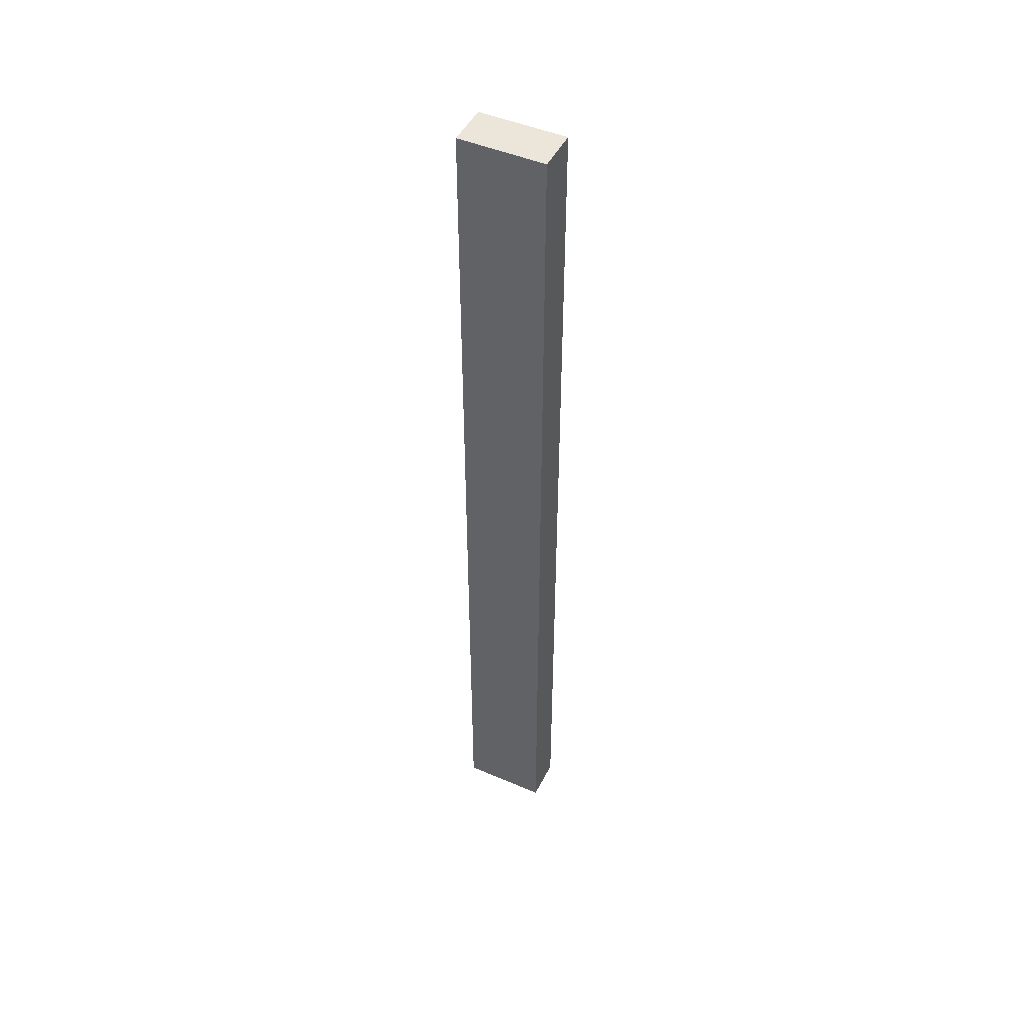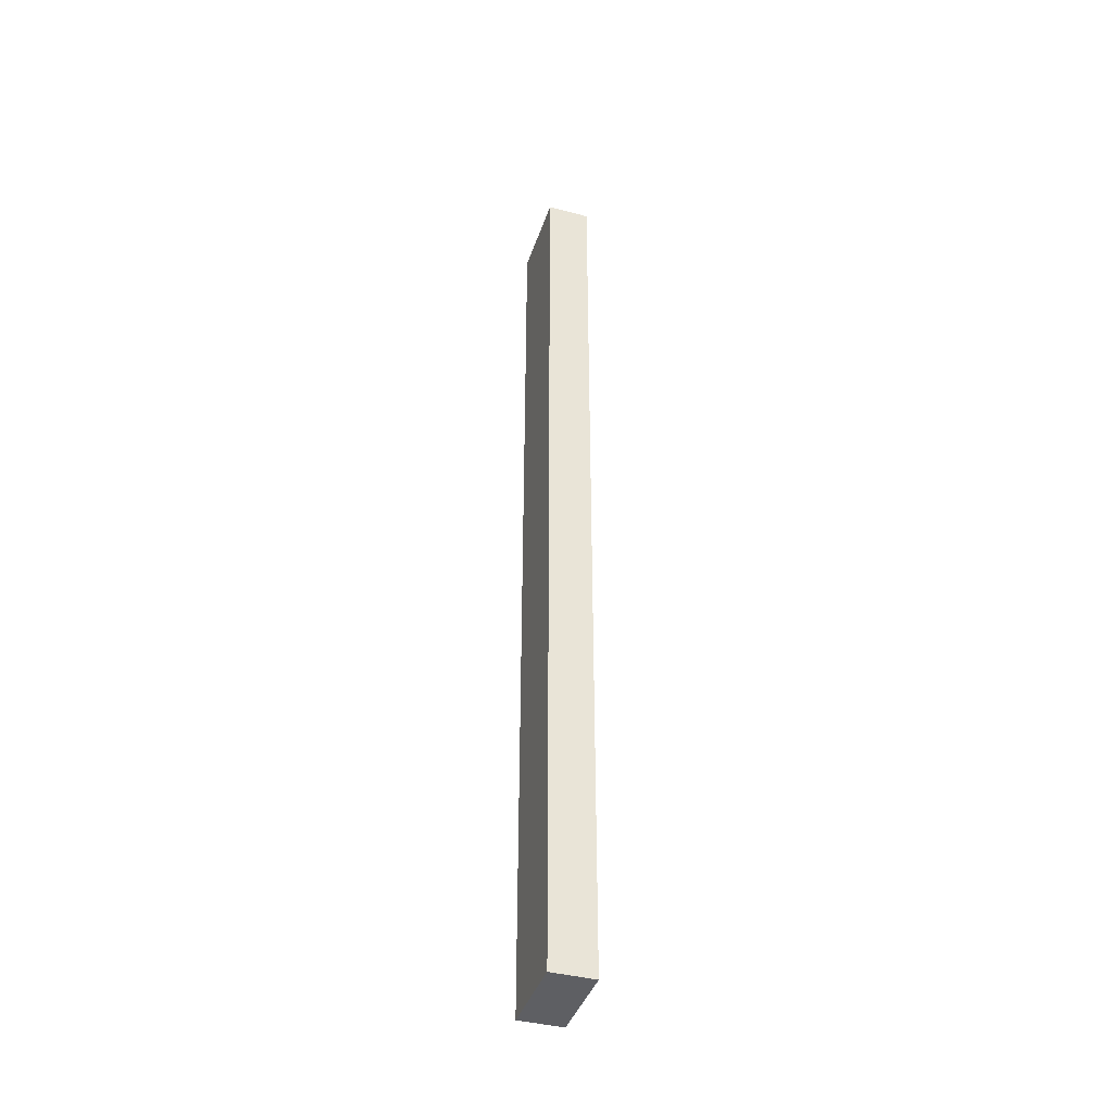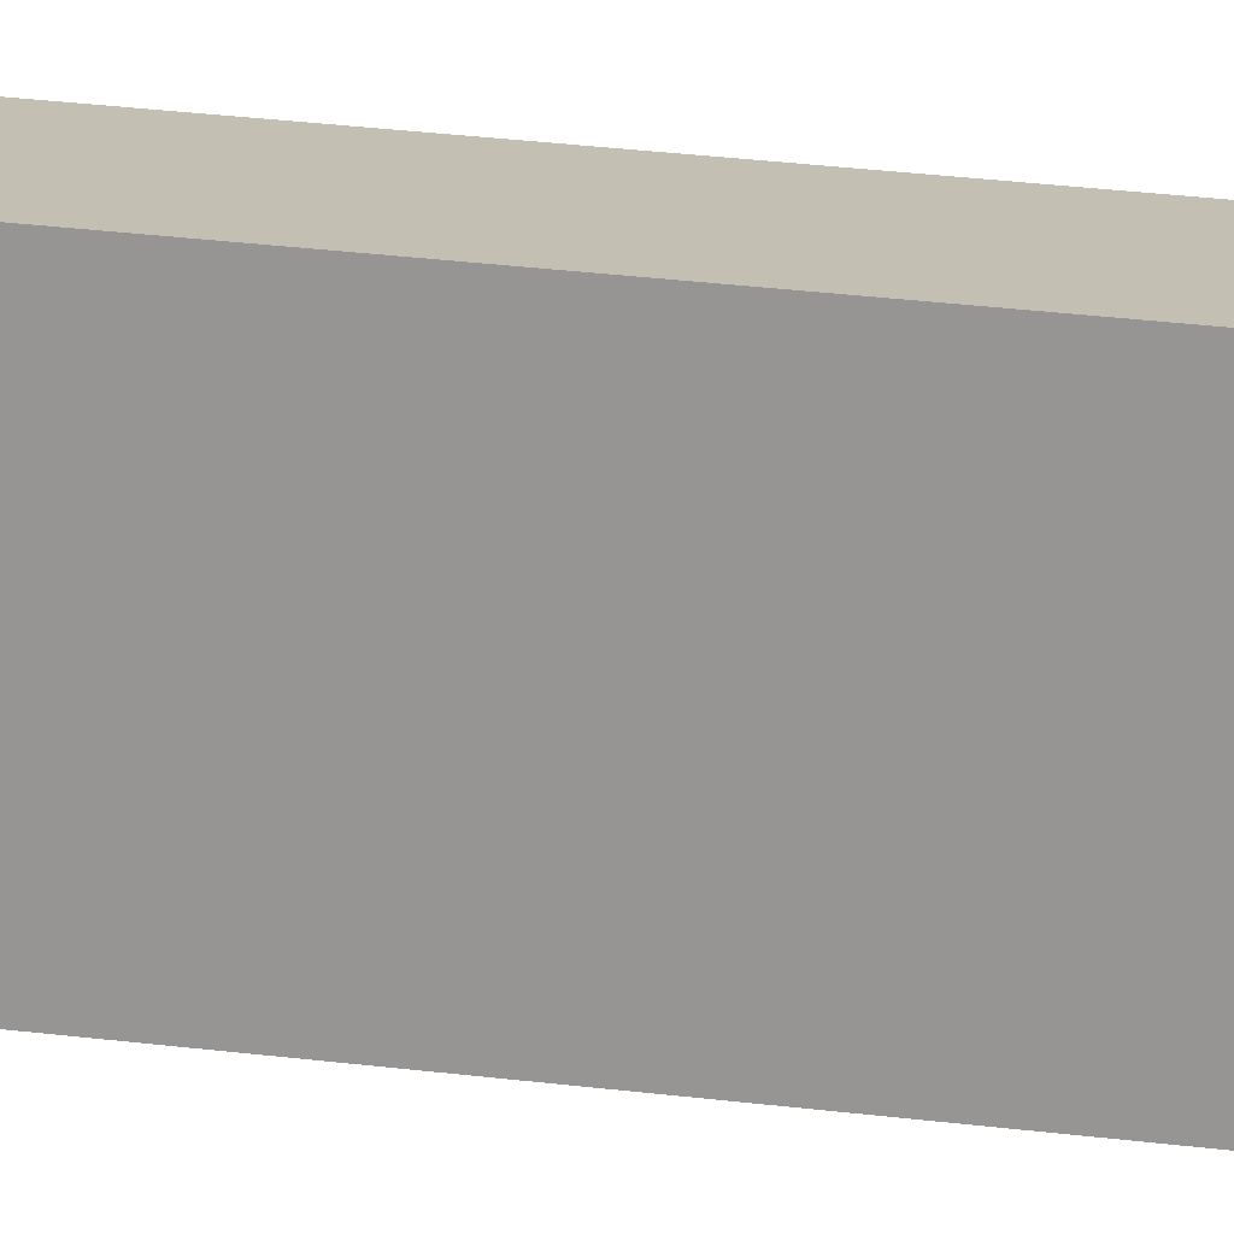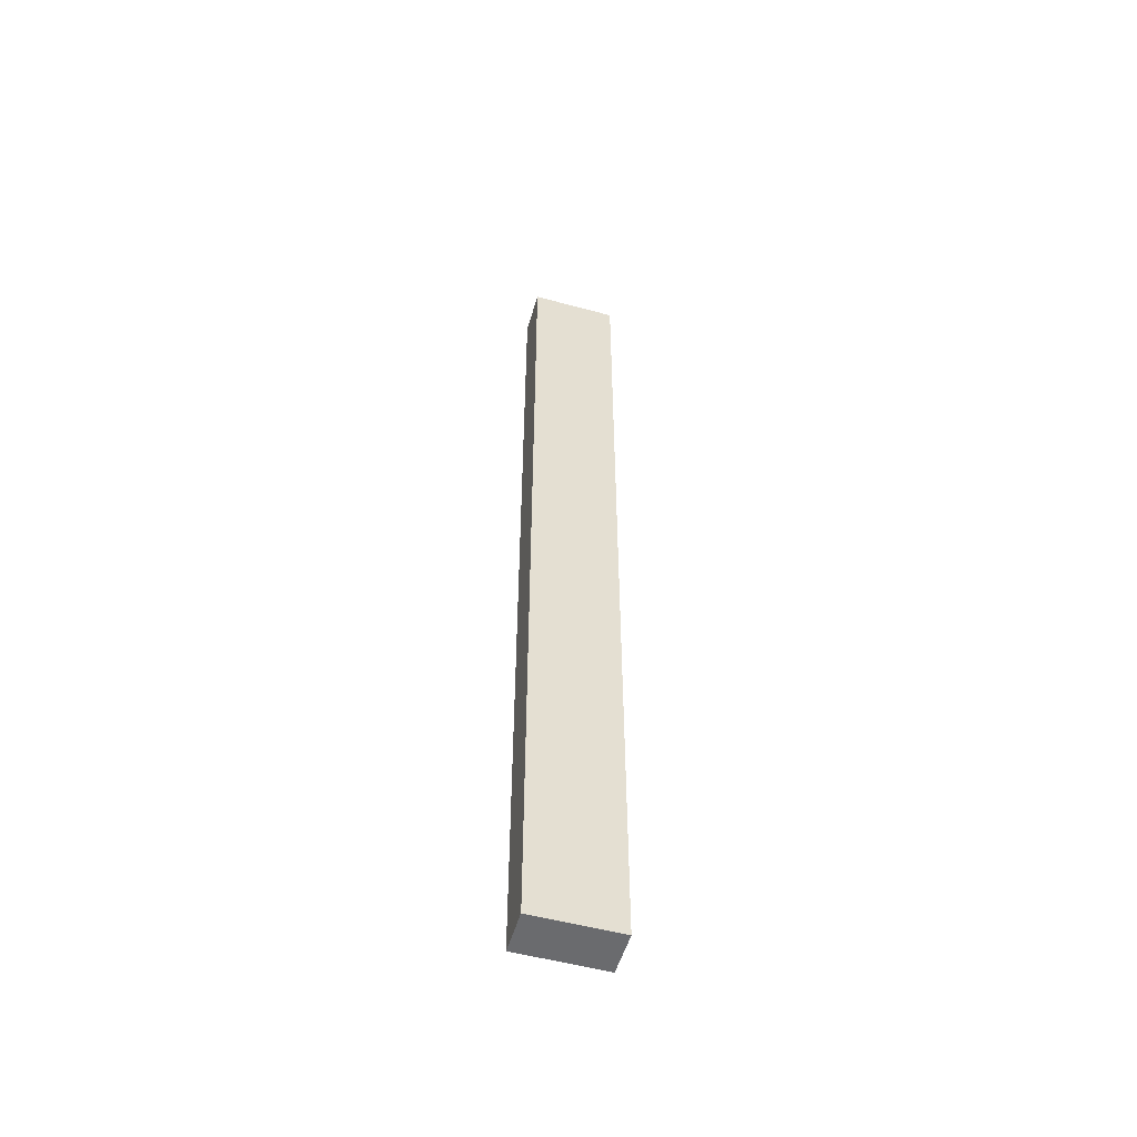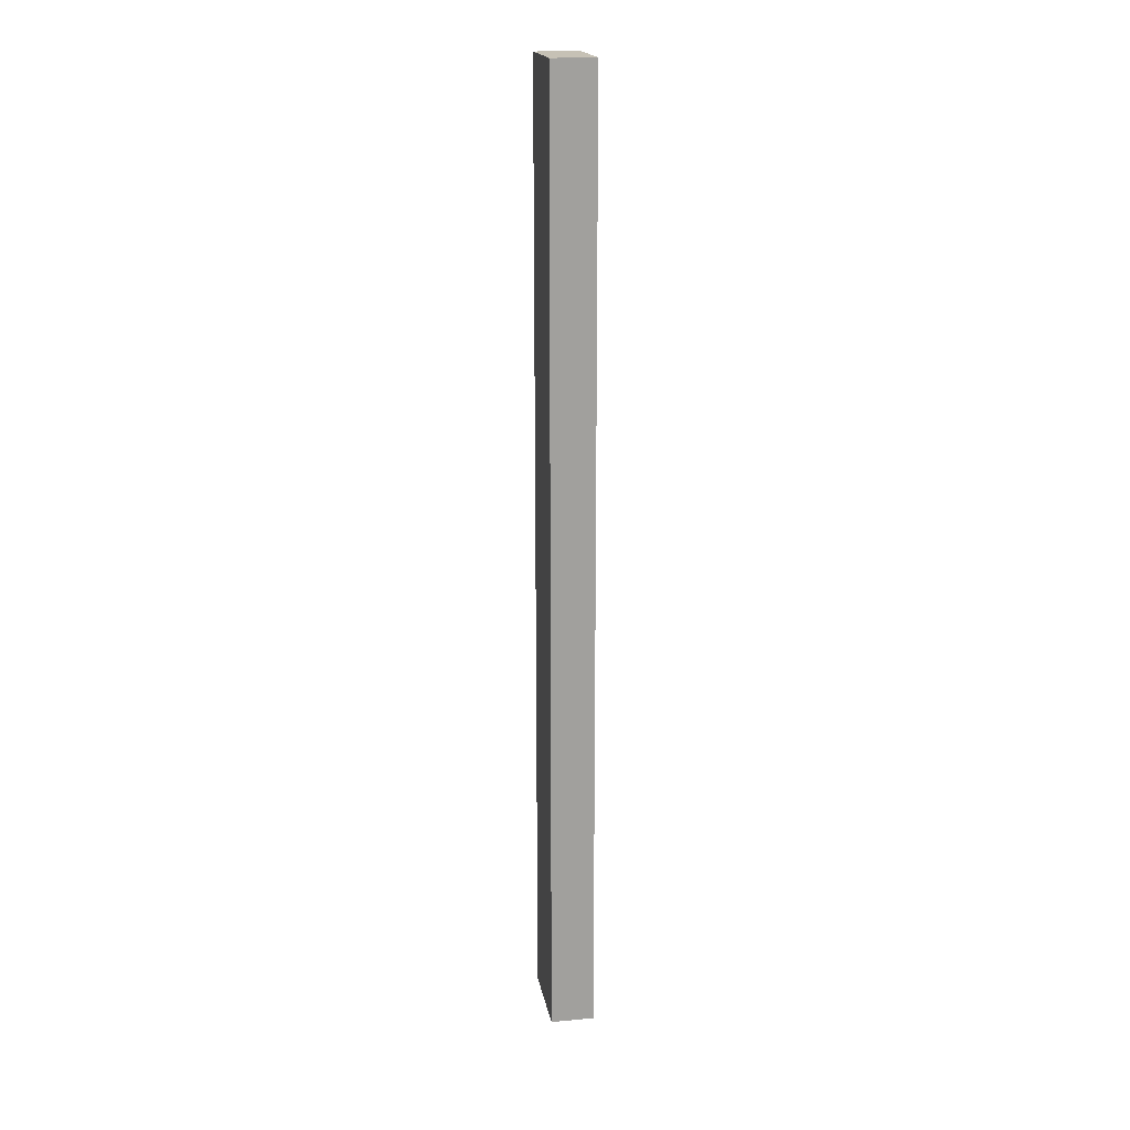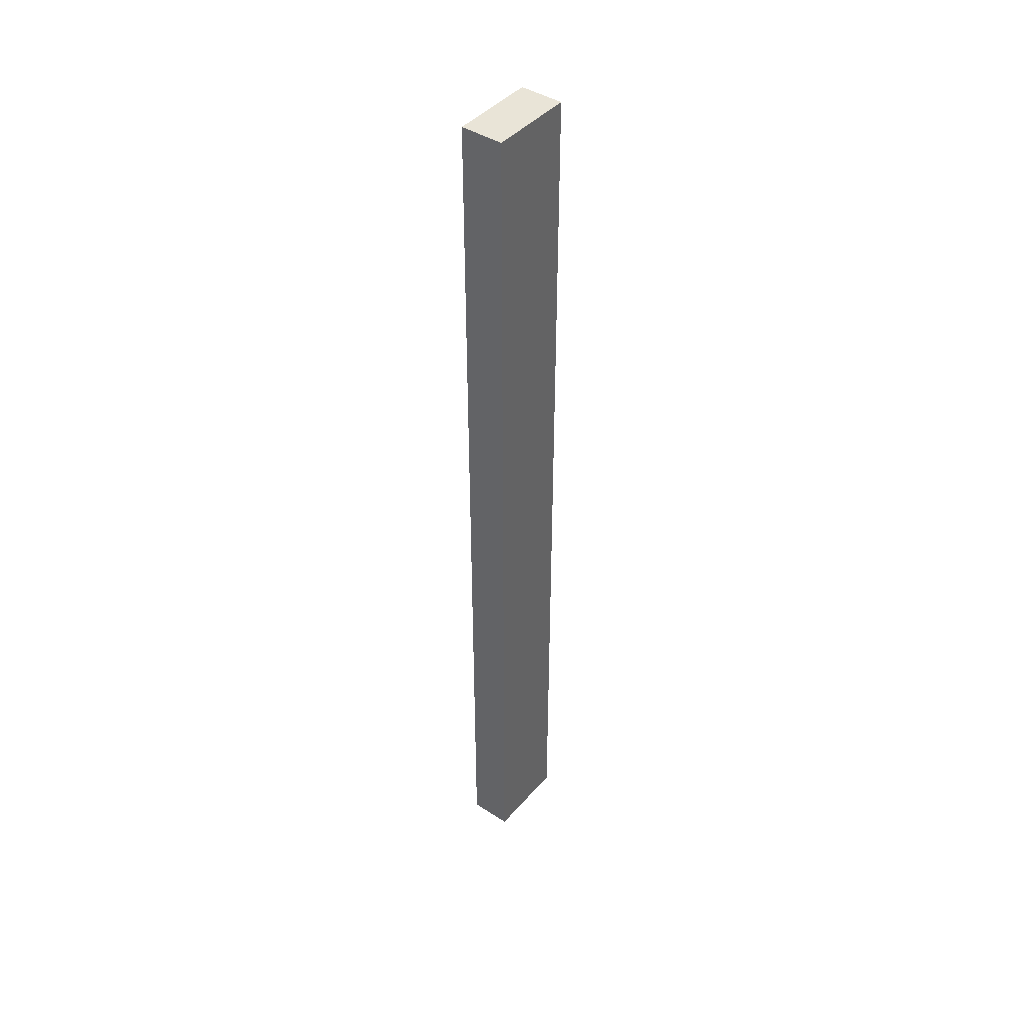
<metadata>
{"format":"obj","ext":"obj","renderer":"f3d","projection":"perspective","resolution":1024,"background":"white","views":[{"elev":47.4,"azim":-64.2,"up":"+Z"},{"elev":-40.7,"azim":-17.8,"up":"+Z"},{"elev":17.8,"azim":106.6,"up":"+Y"},{"elev":-53.3,"azim":73.8,"up":"+Z"},{"elev":18.7,"azim":169.9,"up":"+Z"},{"elev":43.0,"azim":37.5,"up":"+Z"}]}
</metadata>
<code>
o cube
v -1.375 0.0625 0.1875
v -1.375 0.0625 -0.4375
v -1.375 -0.0625 0.1875
v -1.375 -0.0625 -0.4375
v -1.438 0.0625 0.1875
v -1.438 0.0625 -0.4375
v -1.438 -0.0625 0.1875
v -1.438 -0.0625 -0.4375
v -1.375 0.0625 -0.4375
v -1.375 0.0625 -1.188
v -1.375 -0.0625 -0.4375
v -1.375 -0.0625 -1.188
v -1.438 0.0625 -0.4375
v -1.438 0.0625 -1.188
v -1.438 -0.0625 -0.4375
v -1.438 -0.0625 -1.188
f 4 2 1 3
f 7 5 6 8
f 1 2 6 5
f 4 3 7 8
f 3 1 5 7
f 12 10 9 11
f 15 13 14 16
f 9 10 14 13
f 12 11 15 16
f 16 14 10 12

</code>
